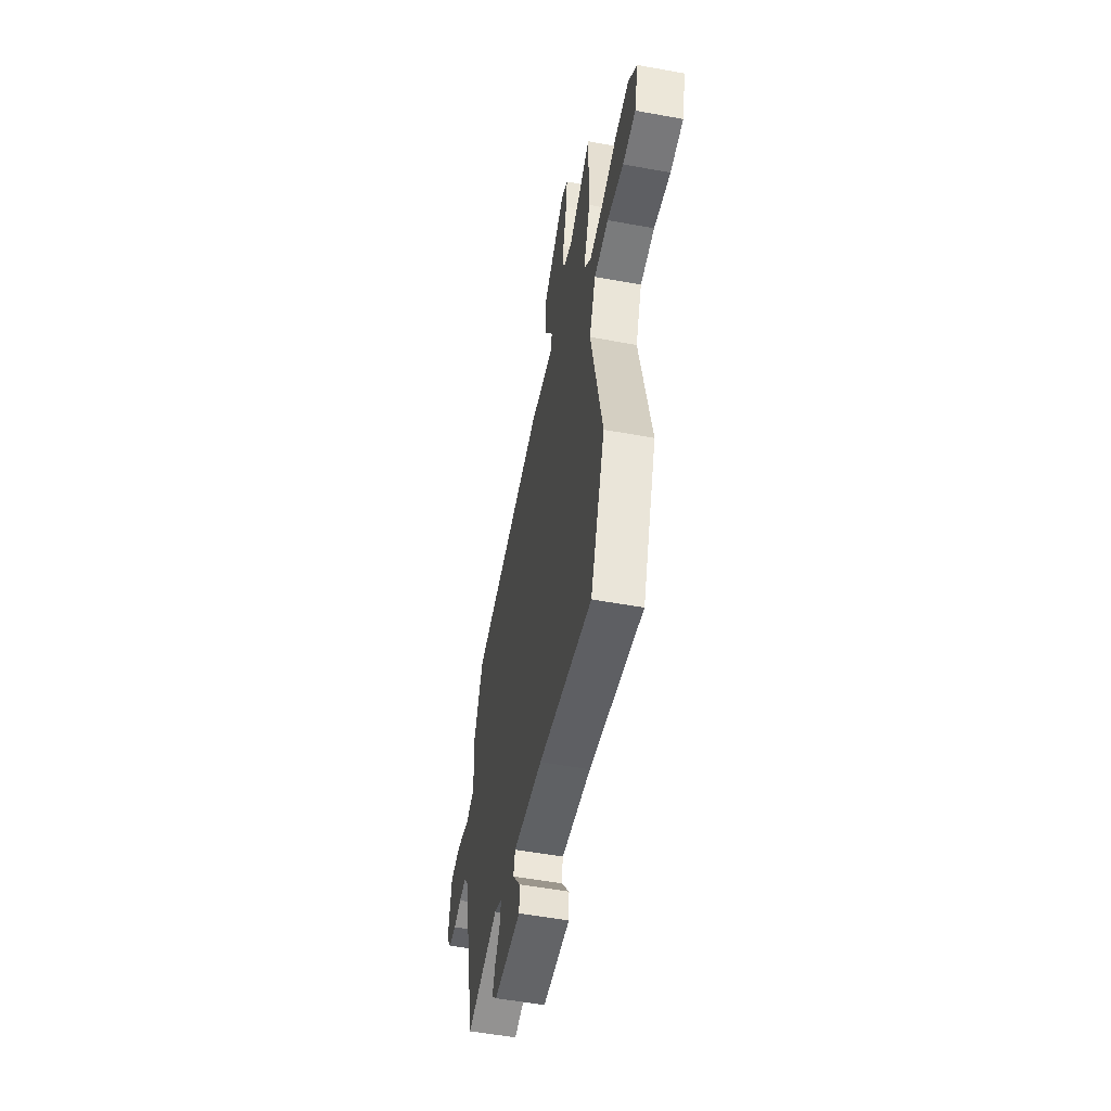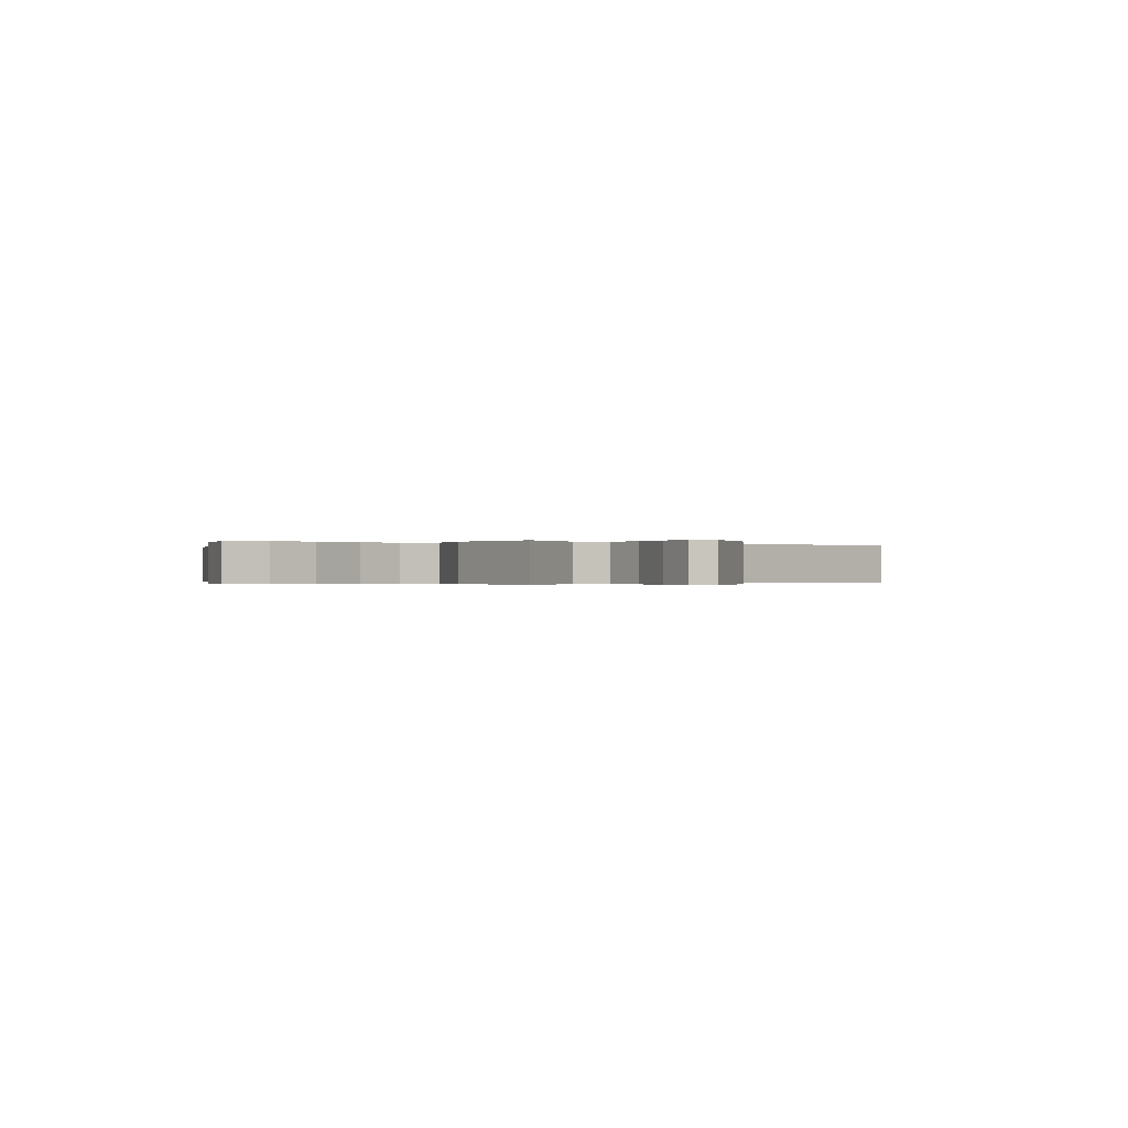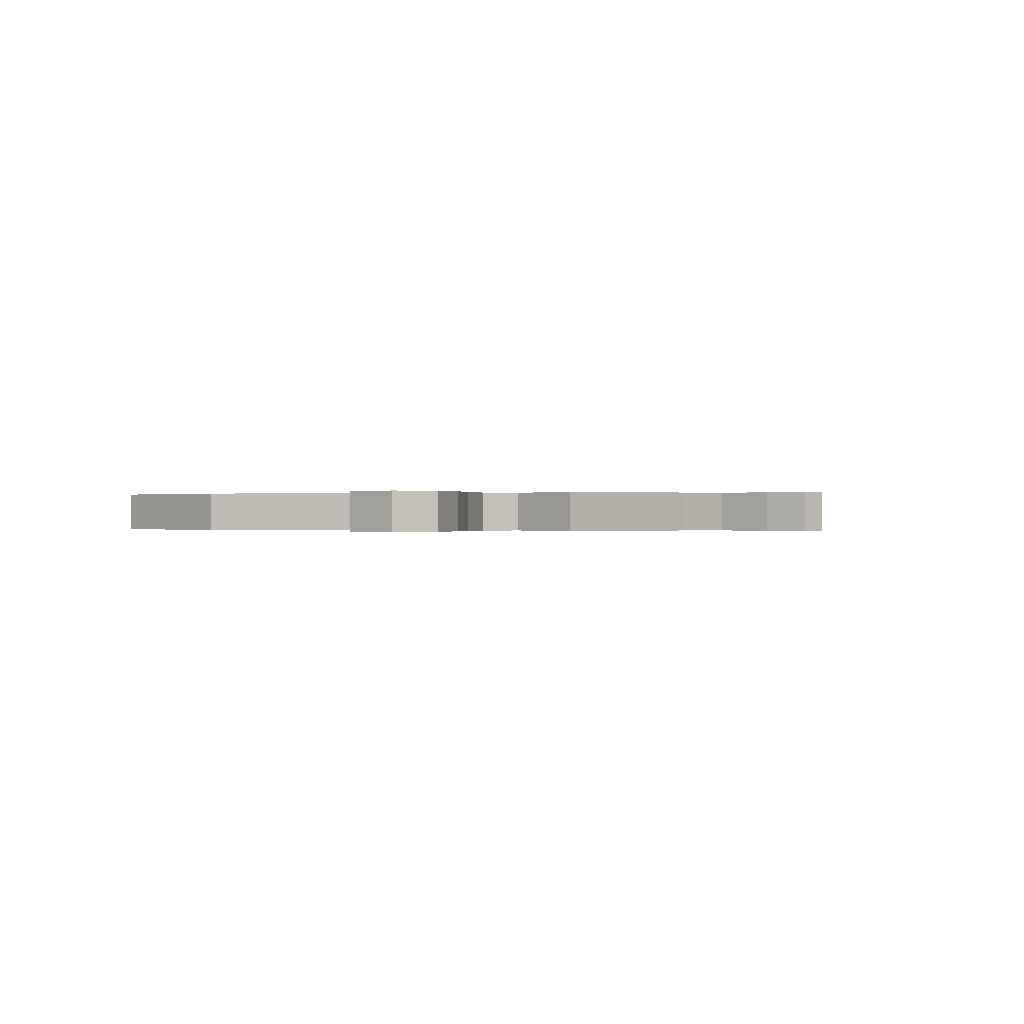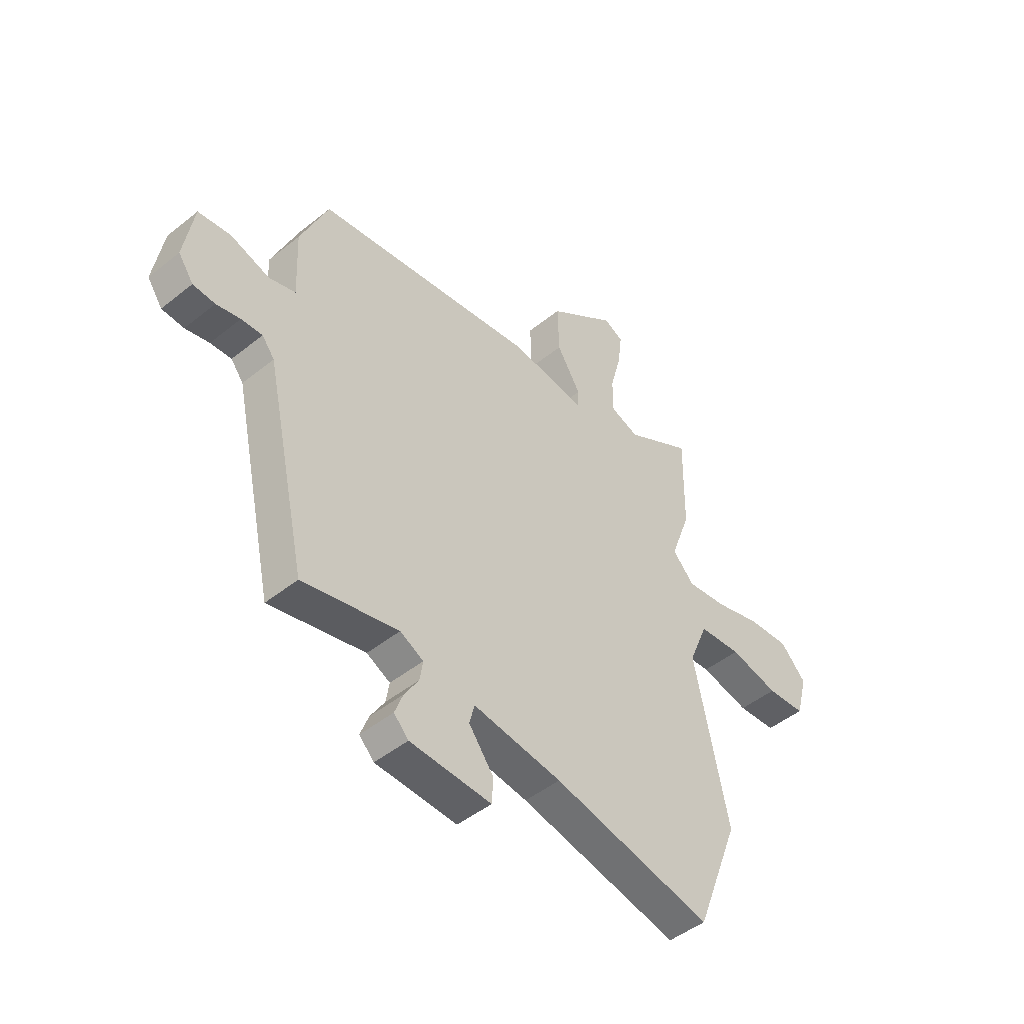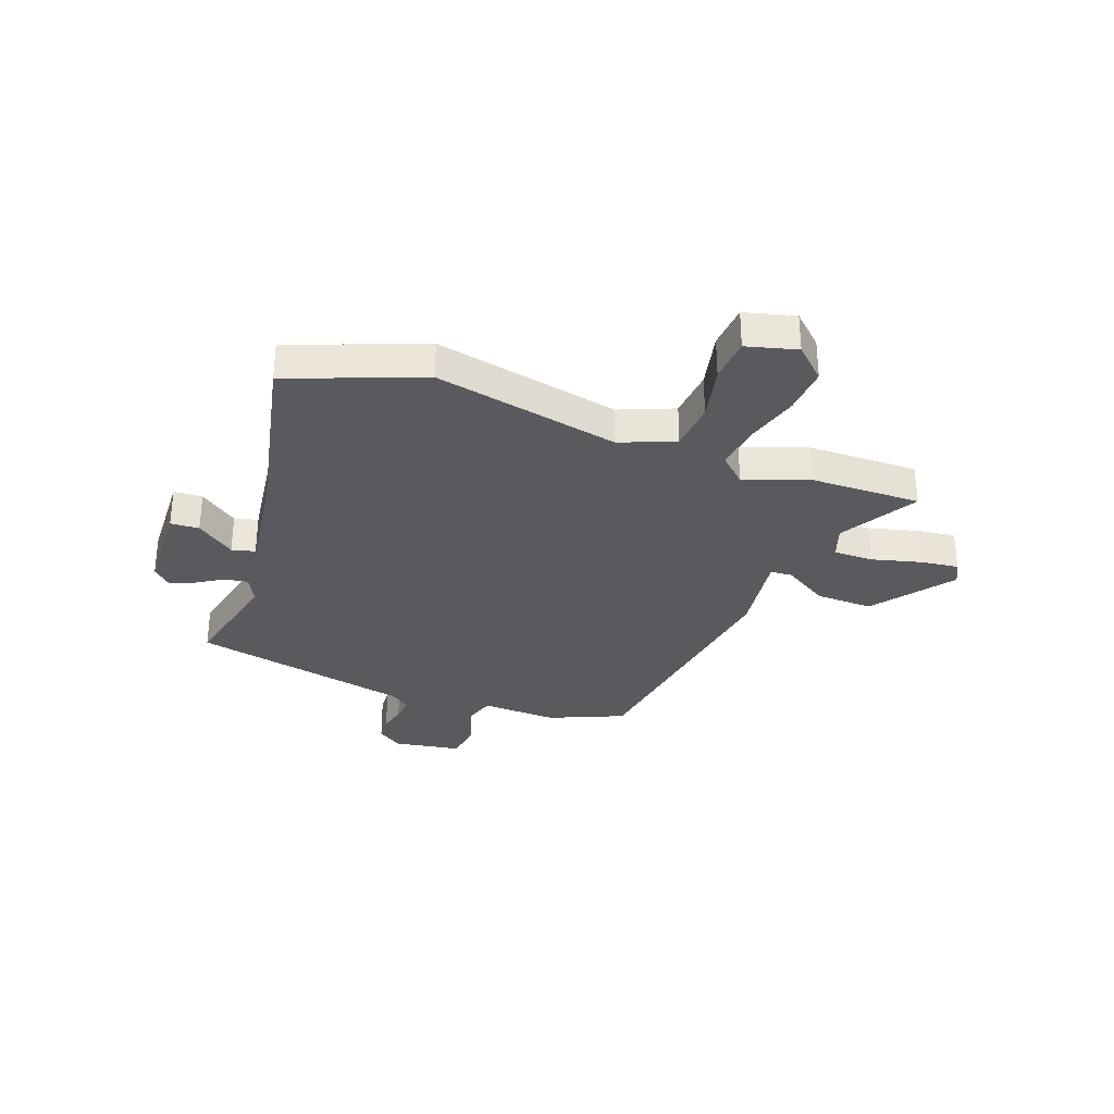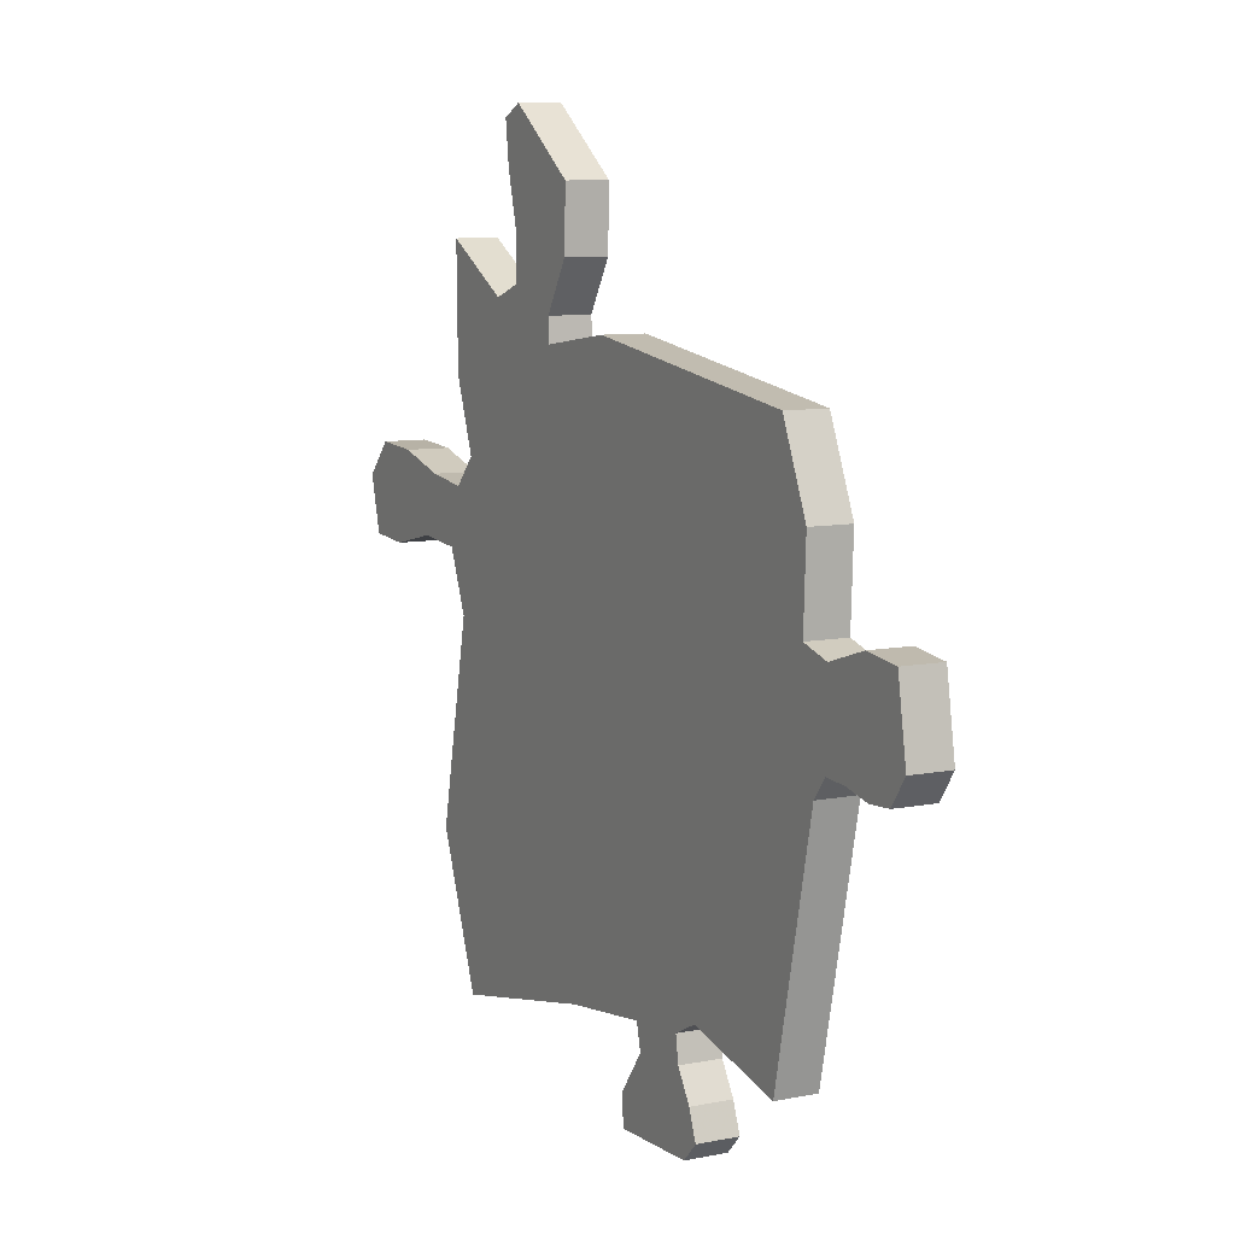
<metadata>
{"format":"obj","ext":"obj","renderer":"f3d","projection":"perspective","resolution":1024,"background":"white","views":[{"elev":-53.4,"azim":-101.1,"up":"+Z"},{"elev":-0.2,"azim":-36.6,"up":"+Y"},{"elev":-0.1,"azim":-65.9,"up":"+Y"},{"elev":-47.3,"azim":132.2,"up":"+Z"},{"elev":-31.8,"azim":-110.2,"up":"+Y"},{"elev":8.8,"azim":61.9,"up":"+Z"}]}
</metadata>
<code>
v -0.498 0.07 0.374
v -0.501 0.07 0.582
v -0.355 0.07 0.498
v -0.293 0.07 0.52
v -0.293 0.07 0.595
v -0.317 0.07 0.688
v -0.326 0.07 0.761
v -0.284 0.07 0.782
v -0.135 0.07 0.671
v -0.138 0.07 0.563
v -0.19 0.07 0.478
v -0.187 0.07 0.437
v -0.026 0.07 0.459
v 0.459 0.07 0.389
v 0.519 0.07 0.249
v 0.513 0.07 0.104
v 0.571 0.07 0.087
v 0.656 0.07 0.114
v 0.727 0.07 0.105
v 0.748 0.07 -0.023
v 0.715 0.07 -0.07
v 0.667 0.07 -0.073
v 0.615 0.07 -0.061
v 0.569 0.07 -0.058
v 0.542 0.07 -0.093
v 0.451 0.07 -0.51
v 0.243 0.07 -0.462
v 0.192 0.07 -0.488
v 0.199 0.07 -0.532
v 0.23 0.07 -0.582
v 0.248 0.07 -0.63
v 0.216 0.07 -0.663
v 0.039 0.07 -0.67
v 0.036 0.07 -0.616
v 0.09 0.07 -0.544
v 0.079 0.07 -0.5
v -0.114 0.07 -0.526
v -0.462 0.07 -0.6
v -0.558 0.07 -0.349
v -0.485 0.07 0.001
v -0.527 0.07 0.104
v -0.62 0.07 0.112
v -0.727 0.07 0.088
v -0.811 0.07 0.094
v -0.836 0.07 0.189
v -0.78 0.07 0.248
v -0.69 0.07 0.242
v -0.588 0.07 0.213
v -0.501 0.07 0.202
v -0.454 0.07 0.252
v -0.498 0 0.374
v -0.501 0 0.582
v -0.355 0 0.498
v -0.293 0 0.52
v -0.293 0 0.595
v -0.317 0 0.688
v -0.326 0 0.761
v -0.284 0 0.782
v -0.135 0 0.671
v -0.138 0 0.563
v -0.19 0 0.478
v -0.187 0 0.437
v -0.026 0 0.459
v 0.459 0 0.389
v 0.519 0 0.249
v 0.513 0 0.104
v 0.571 0 0.087
v 0.656 0 0.114
v 0.727 0 0.105
v 0.748 0 -0.023
v 0.715 0 -0.07
v 0.667 0 -0.073
v 0.615 0 -0.061
v 0.569 0 -0.058
v 0.542 0 -0.093
v 0.451 0 -0.51
v 0.243 0 -0.462
v 0.192 0 -0.488
v 0.199 0 -0.532
v 0.23 0 -0.582
v 0.248 0 -0.63
v 0.216 0 -0.663
v 0.039 0 -0.67
v 0.036 0 -0.616
v 0.09 0 -0.544
v 0.079 0 -0.5
v -0.114 0 -0.526
v -0.462 0 -0.6
v -0.558 0 -0.349
v -0.485 0 0.001
v -0.527 0 0.104
v -0.62 0 0.112
v -0.727 0 0.088
v -0.811 0 0.094
v -0.836 0 0.189
v -0.78 0 0.248
v -0.69 0 0.242
v -0.588 0 0.213
v -0.501 0 0.202
v -0.454 0 0.252
f 45 46 47 48
f 45 48 49
f 42 43 44 45
f 41 42 45 49
f 40 41 49 50
f 37 38 39 40
f 36 37 40 50
f 32 33 34 35
f 32 35 36
f 29 30 31 32
f 28 29 32 36
f 27 28 36 50
f 25 26 27 50
f 20 21 22 23
f 20 23 24
f 17 18 19 20
f 16 17 20 24
f 13 14 15 16
f 12 13 16 24
f 8 9 10 11
f 8 11 12
f 5 6 7 8
f 4 5 8 12
f 3 4 12
f 50 1 2 3
f 24 25 50
f 3 12 24 50
f 98 97 96 95
f 99 98 95
f 95 94 93 92
f 99 95 92 91
f 100 99 91 90
f 90 89 88 87
f 100 90 87 86
f 85 84 83 82
f 86 85 82
f 82 81 80 79
f 86 82 79 78
f 100 86 78 77
f 100 77 76 75
f 73 72 71 70
f 74 73 70
f 70 69 68 67
f 74 70 67 66
f 66 65 64 63
f 74 66 63 62
f 61 60 59 58
f 62 61 58
f 58 57 56 55
f 62 58 55 54
f 62 54 53
f 53 52 51 100
f 100 75 74
f 100 74 62 53
f 1 51 52 2
f 2 52 53 3
f 3 53 54 4
f 4 54 55 5
f 5 55 56 6
f 6 56 57 7
f 7 57 58 8
f 8 58 59 9
f 9 59 60 10
f 10 60 61 11
f 11 61 62 12
f 12 62 63 13
f 13 63 64 14
f 14 64 65 15
f 15 65 66 16
f 16 66 67 17
f 17 67 68 18
f 18 68 69 19
f 19 69 70 20
f 20 70 71 21
f 21 71 72 22
f 22 72 73 23
f 23 73 74 24
f 24 74 75 25
f 25 75 76 26
f 26 76 77 27
f 27 77 78 28
f 28 78 79 29
f 29 79 80 30
f 30 80 81 31
f 31 81 82 32
f 32 82 83 33
f 33 83 84 34
f 34 84 85 35
f 35 85 86 36
f 36 86 87 37
f 37 87 88 38
f 38 88 89 39
f 39 89 90 40
f 40 90 91 41
f 41 91 92 42
f 42 92 93 43
f 43 93 94 44
f 44 94 95 45
f 45 95 96 46
f 46 96 97 47
f 47 97 98 48
f 48 98 99 49
f 49 99 100 50
f 50 100 51 1

</code>
